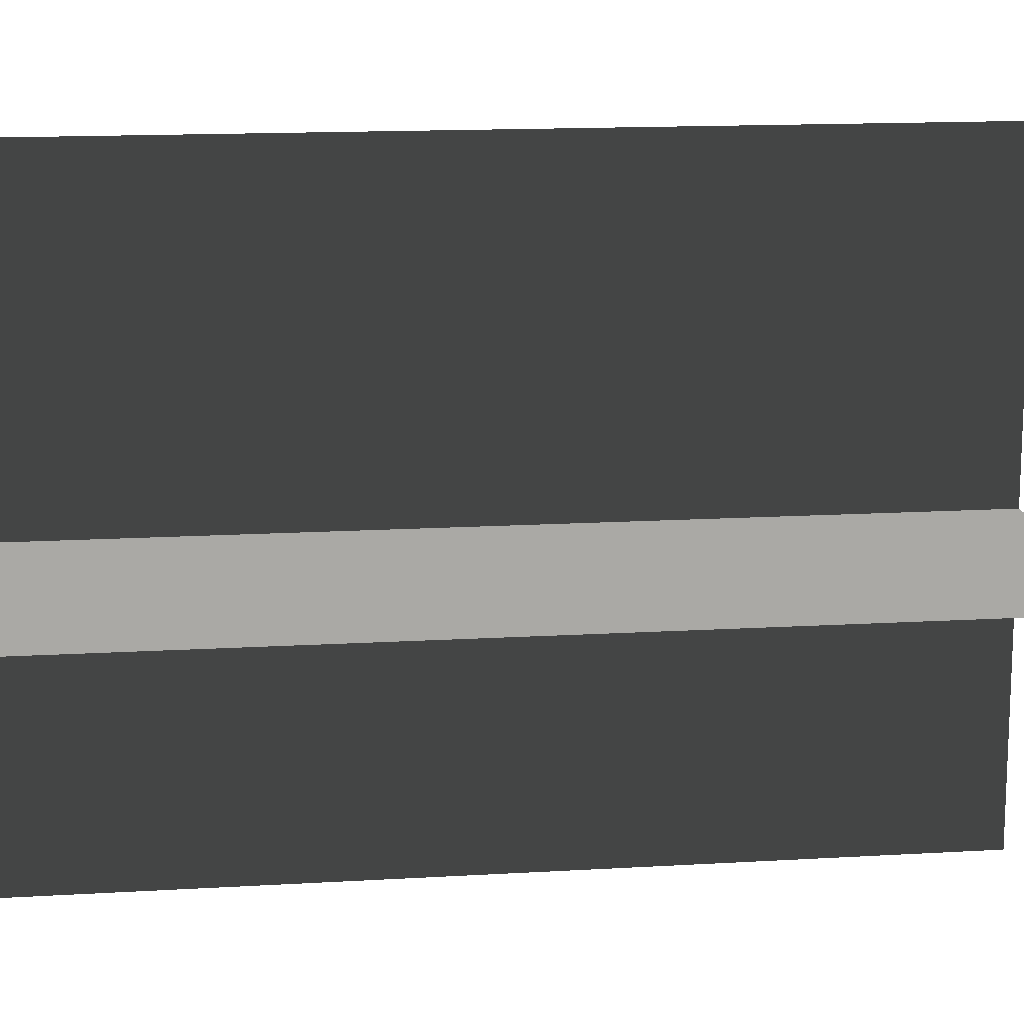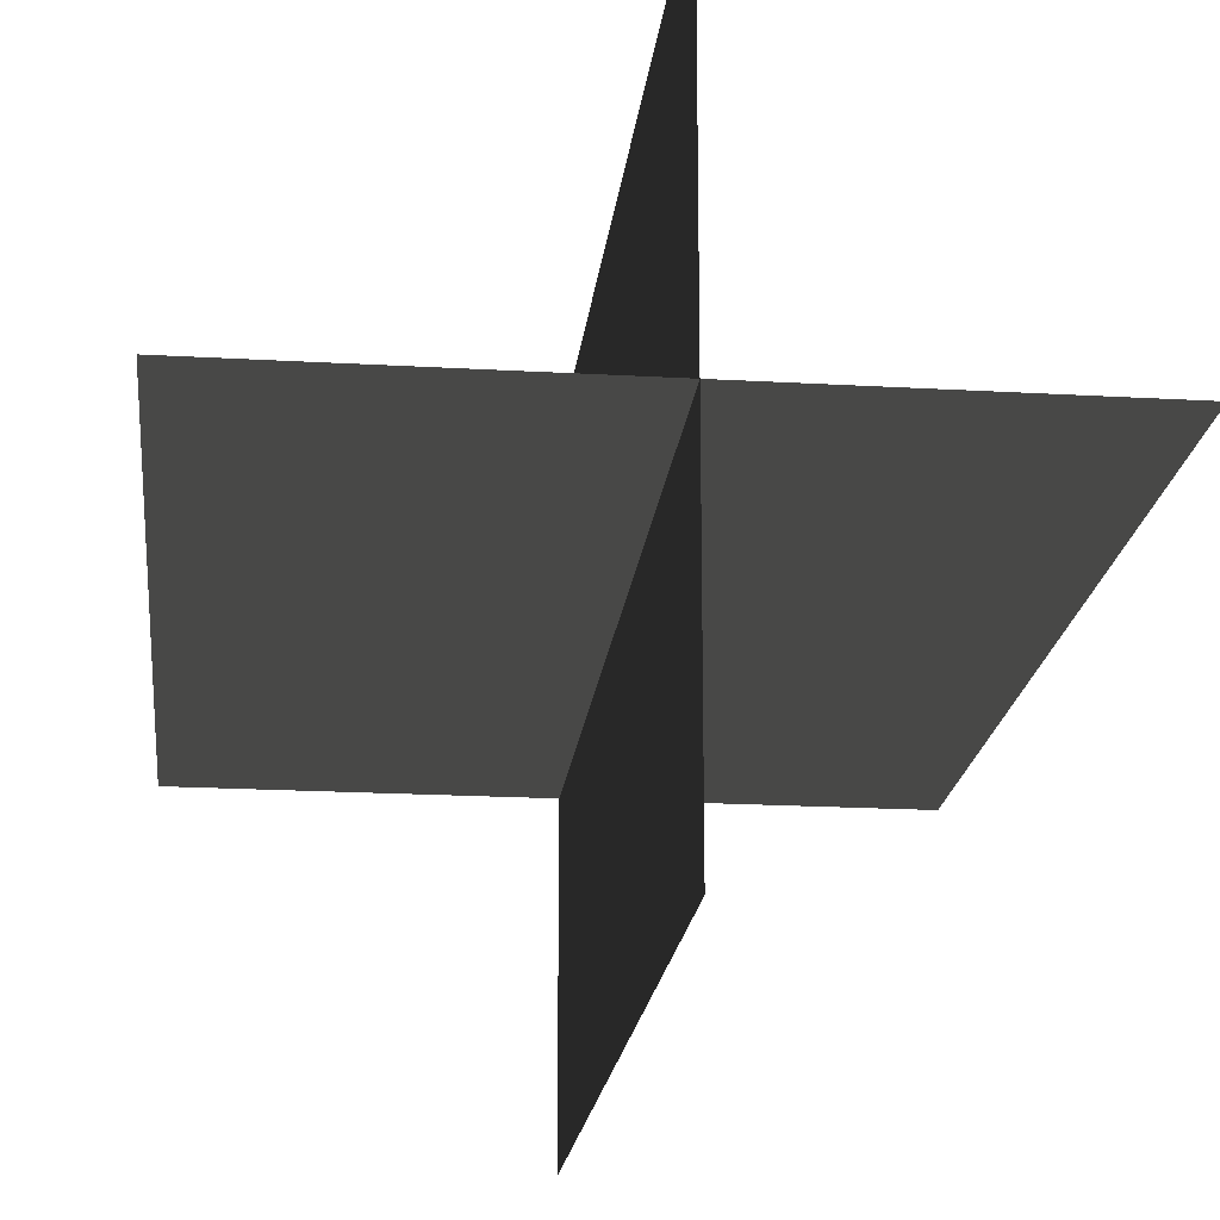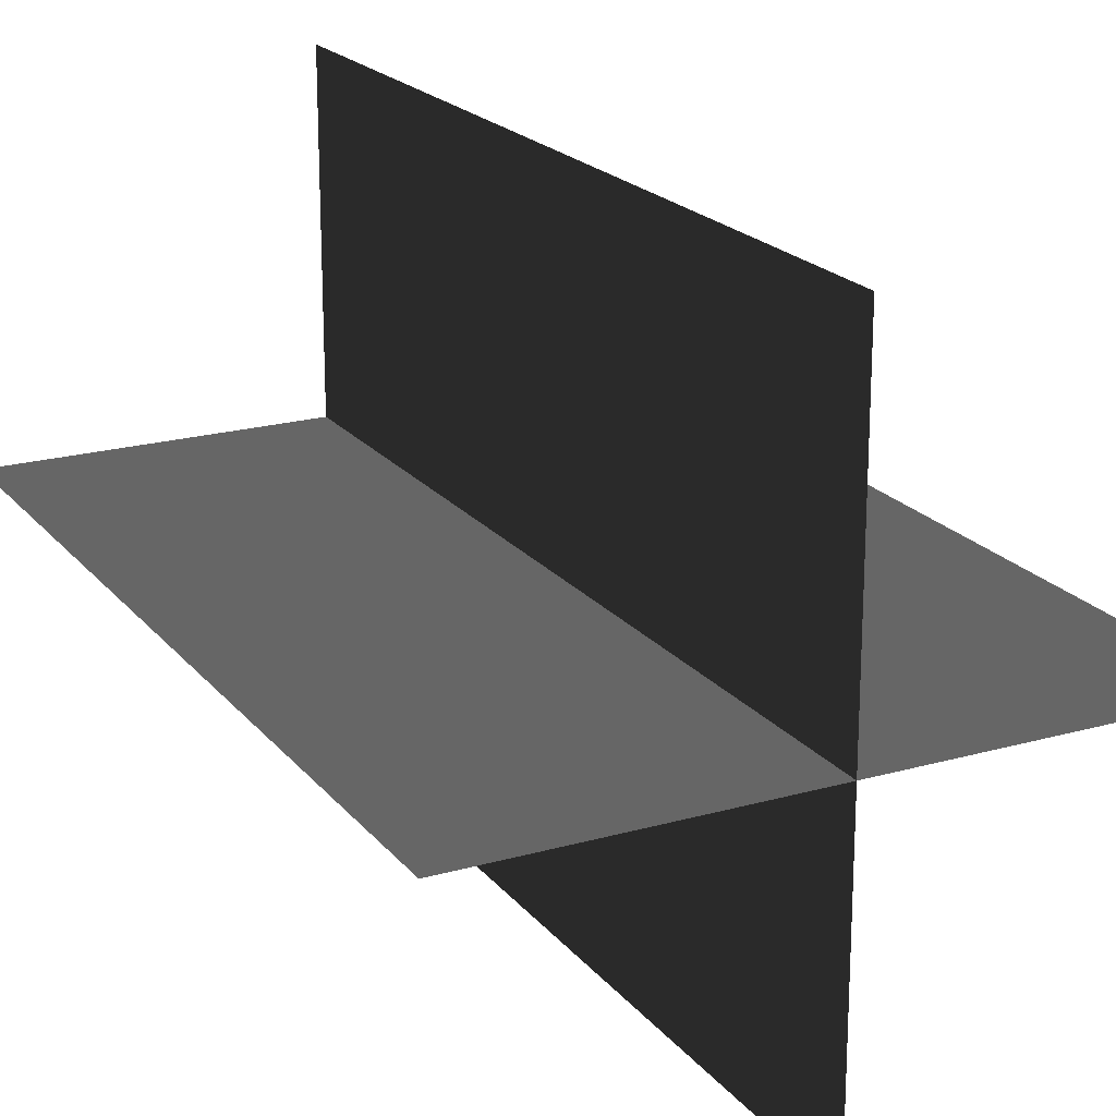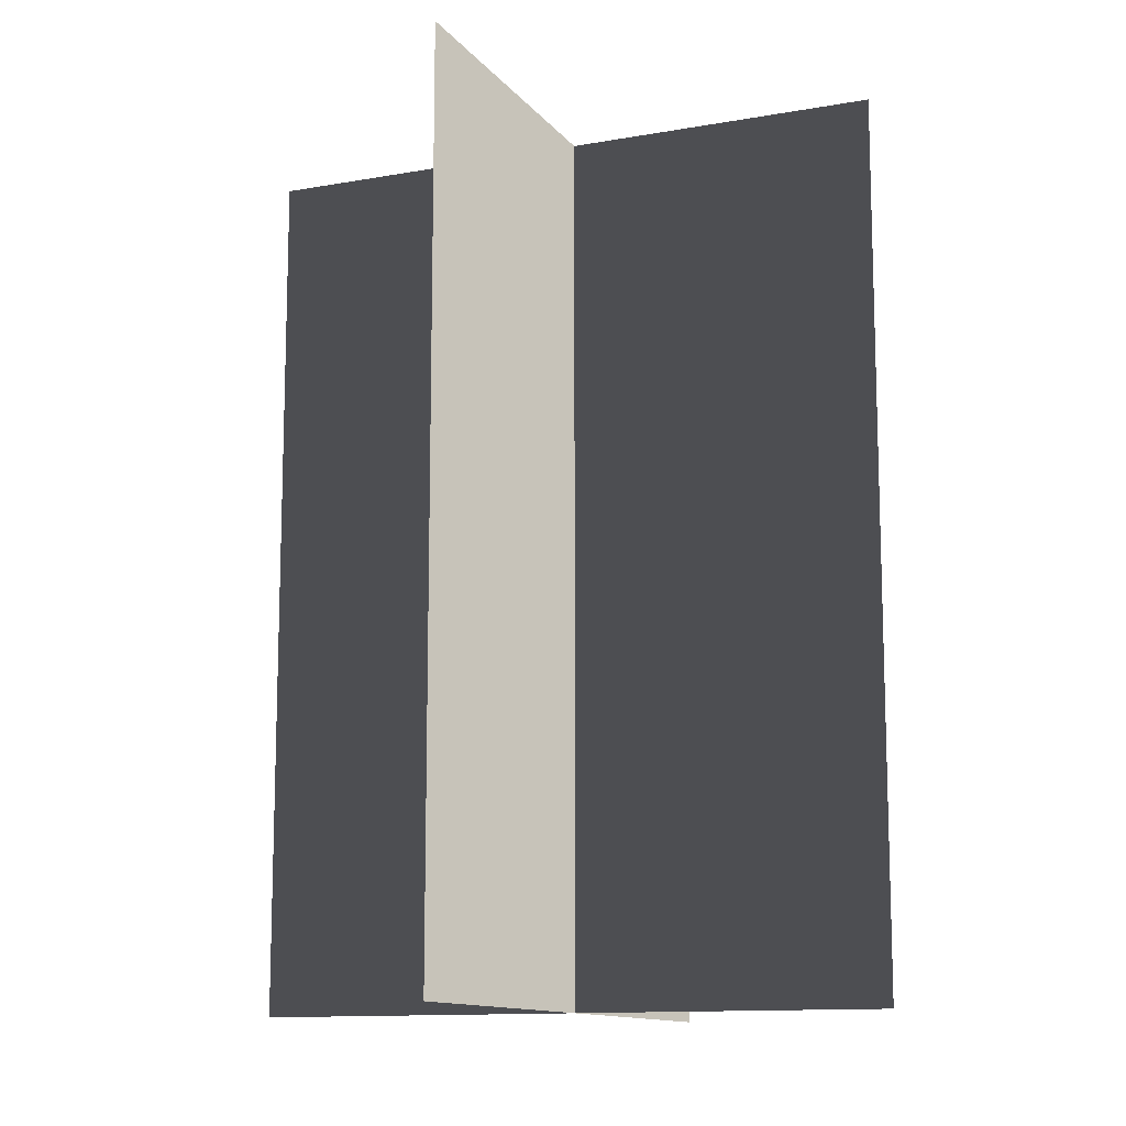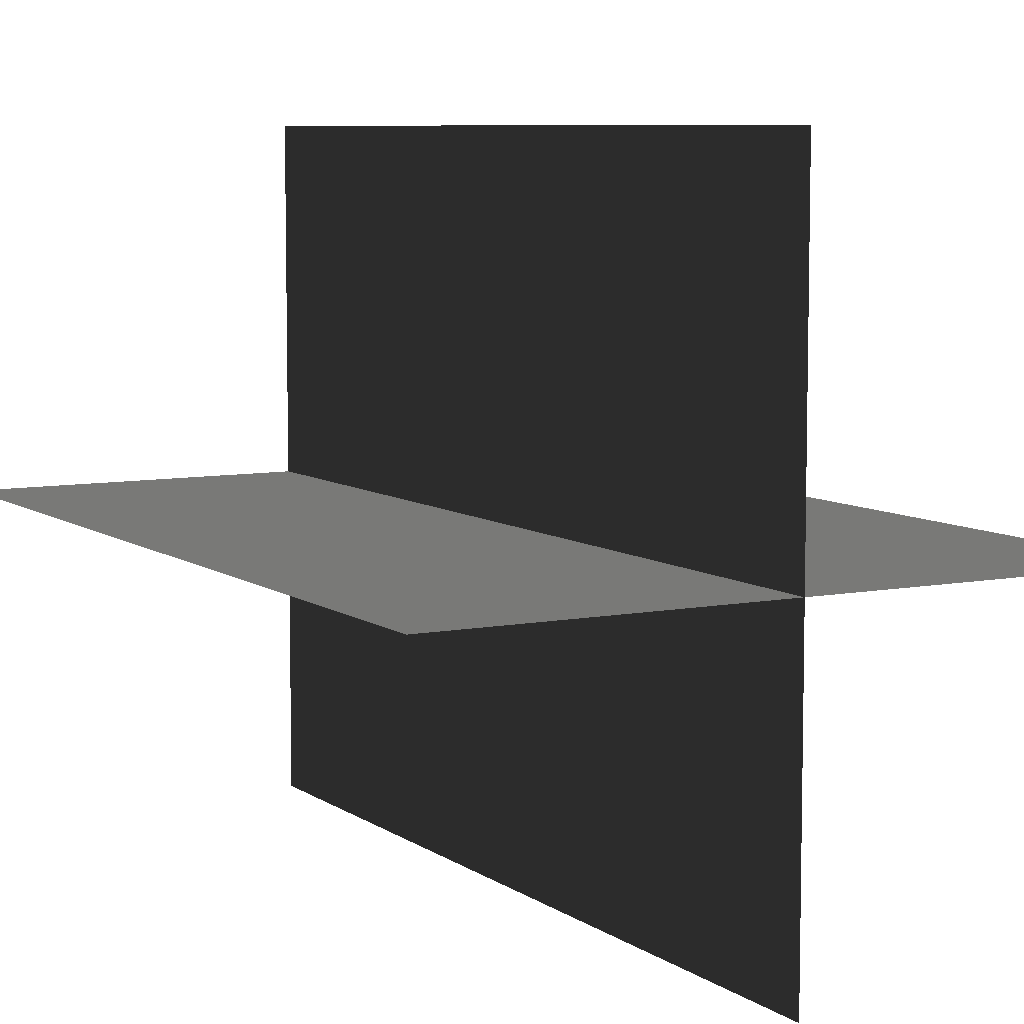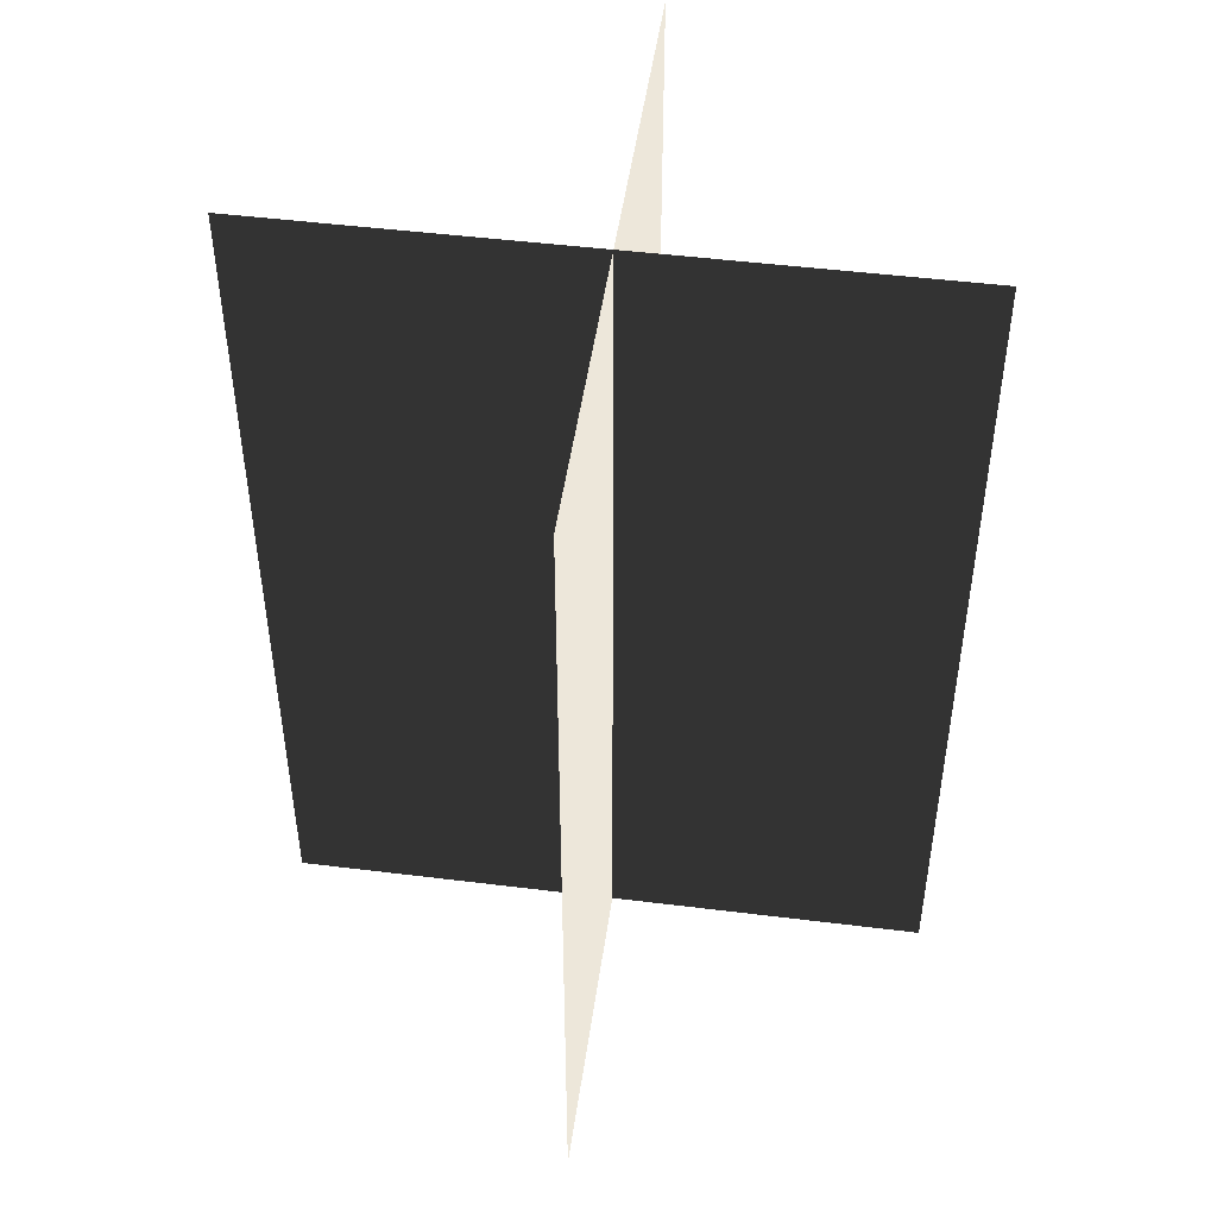
<metadata>
{"format":"obj","ext":"obj","renderer":"f3d","projection":"perspective","resolution":1024,"background":"white","views":[{"elev":14.6,"azim":82.6,"up":"+Y"},{"elev":-19.5,"azim":-6.2,"up":"+Y"},{"elev":20.4,"azim":152.7,"up":"+Y"},{"elev":-12.2,"azim":-67.1,"up":"+Z"},{"elev":7.5,"azim":151.0,"up":"+Y"},{"elev":48.3,"azim":7.9,"up":"+Z"}]}
</metadata>
<code>
v 0.1617 -0.009194 1.701e-06
v 0.1617 -0.009194 0.4323
v -0.1562 -0.009192 0.4323
v -0.1562 -0.009192 1.701e-06
v 0.005386 -0.1631 1.692e-06
v 0.005386 -0.1631 0.4323
v 0.005386 0.1548 0.4323
v 0.005386 0.1548 1.711e-06
g Palm_Tree_23630_569
f 1 3 2
f 1 4 3
f 5 7 6
f 5 8 7

</code>
